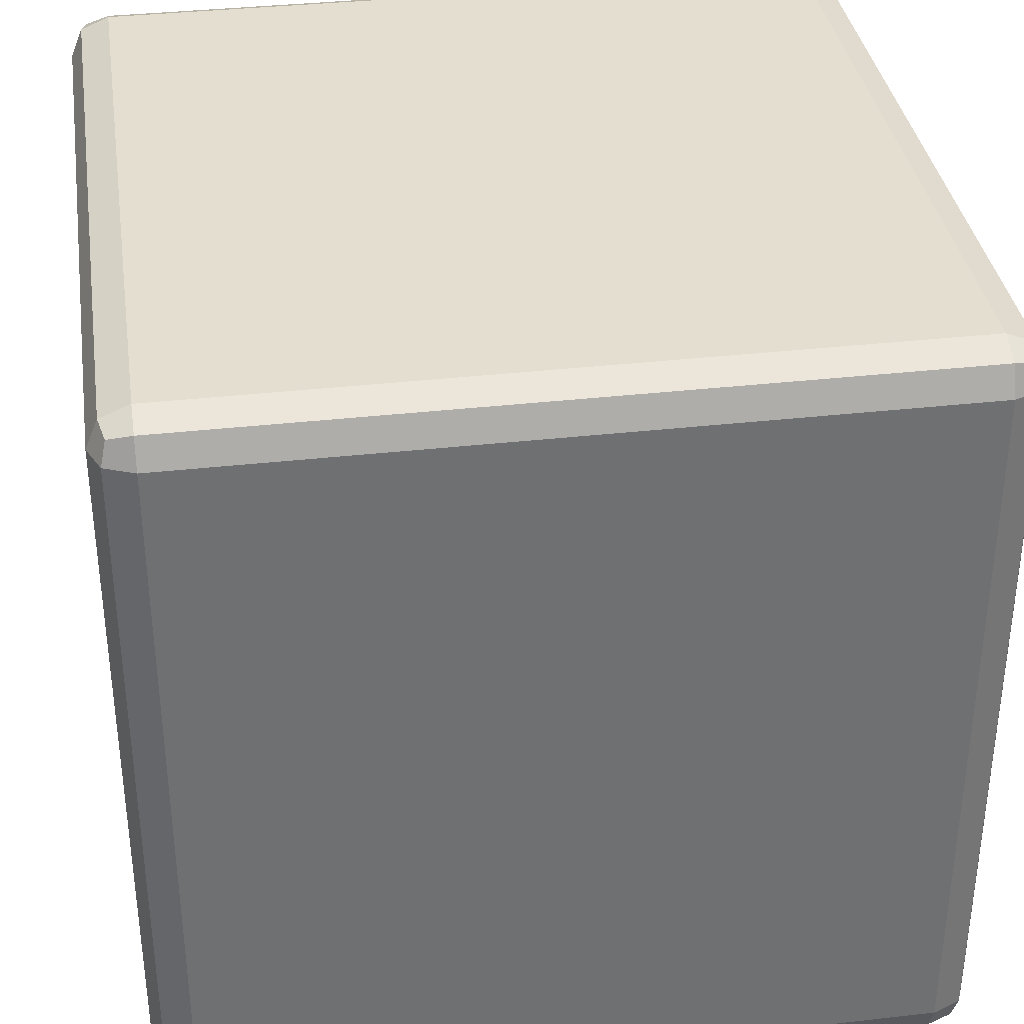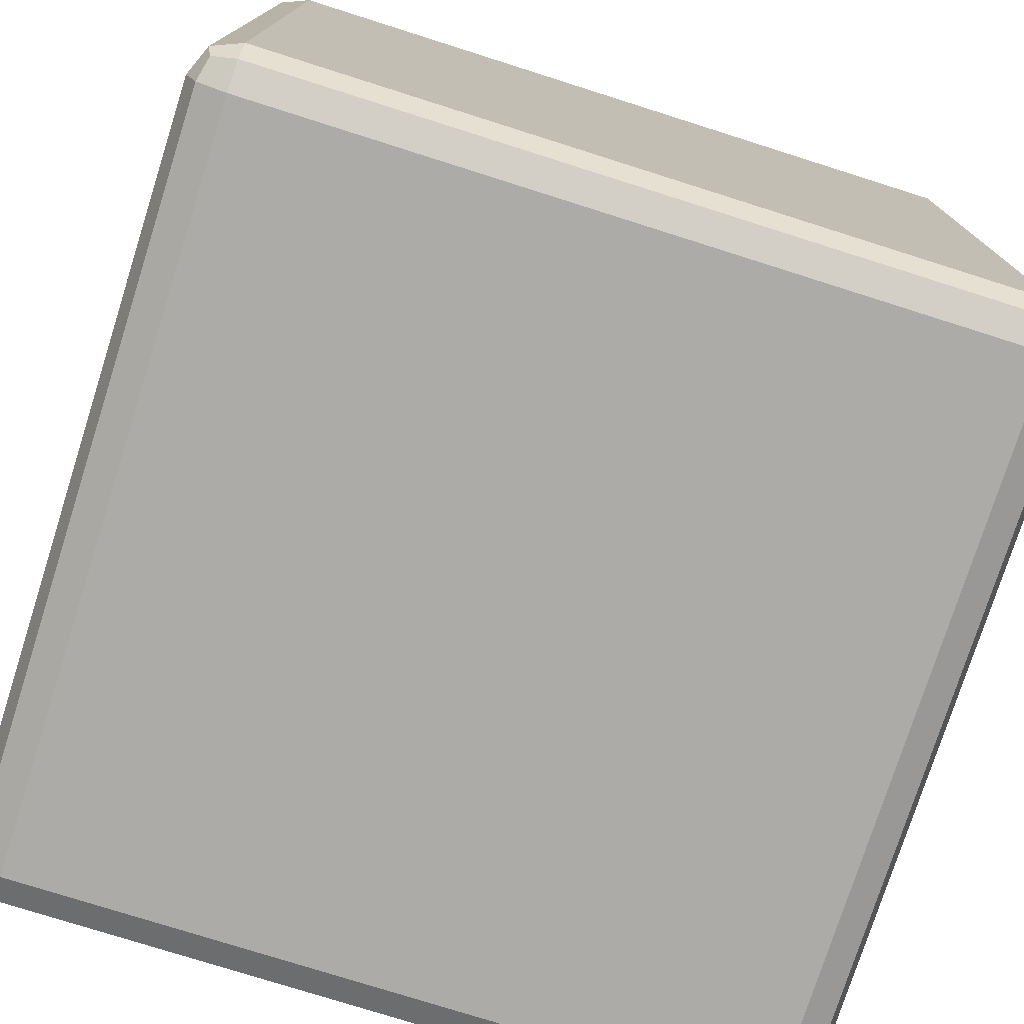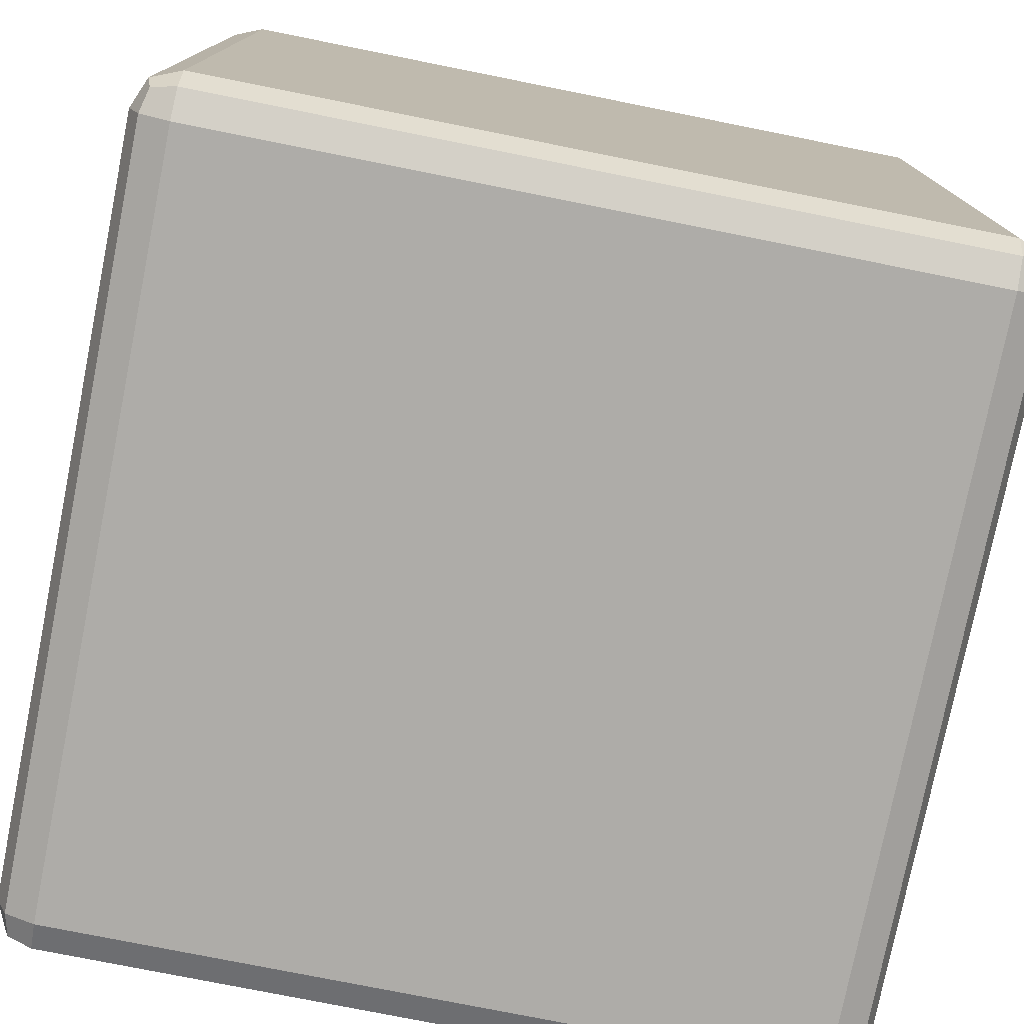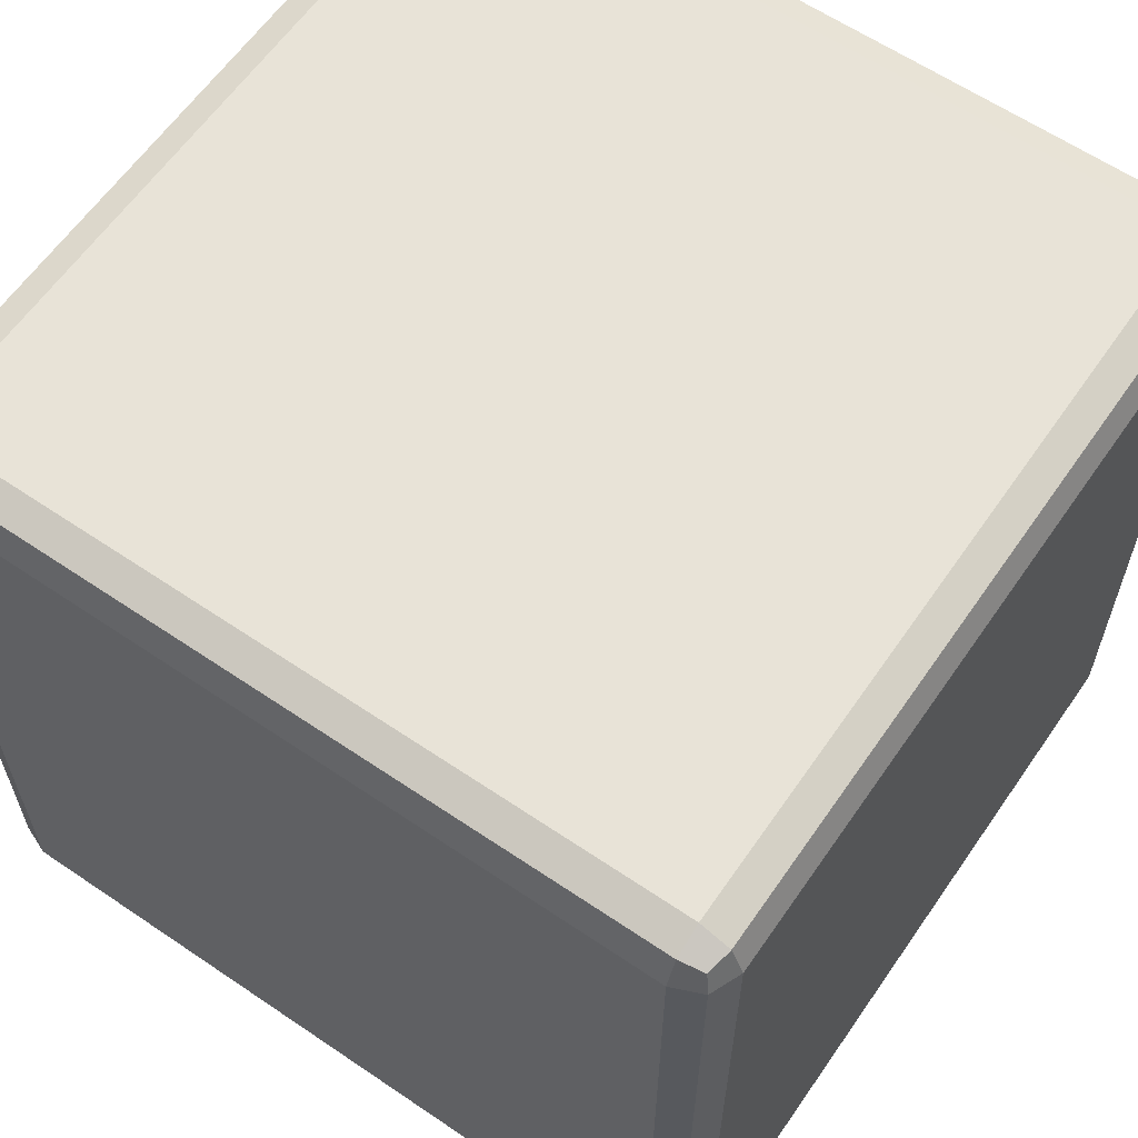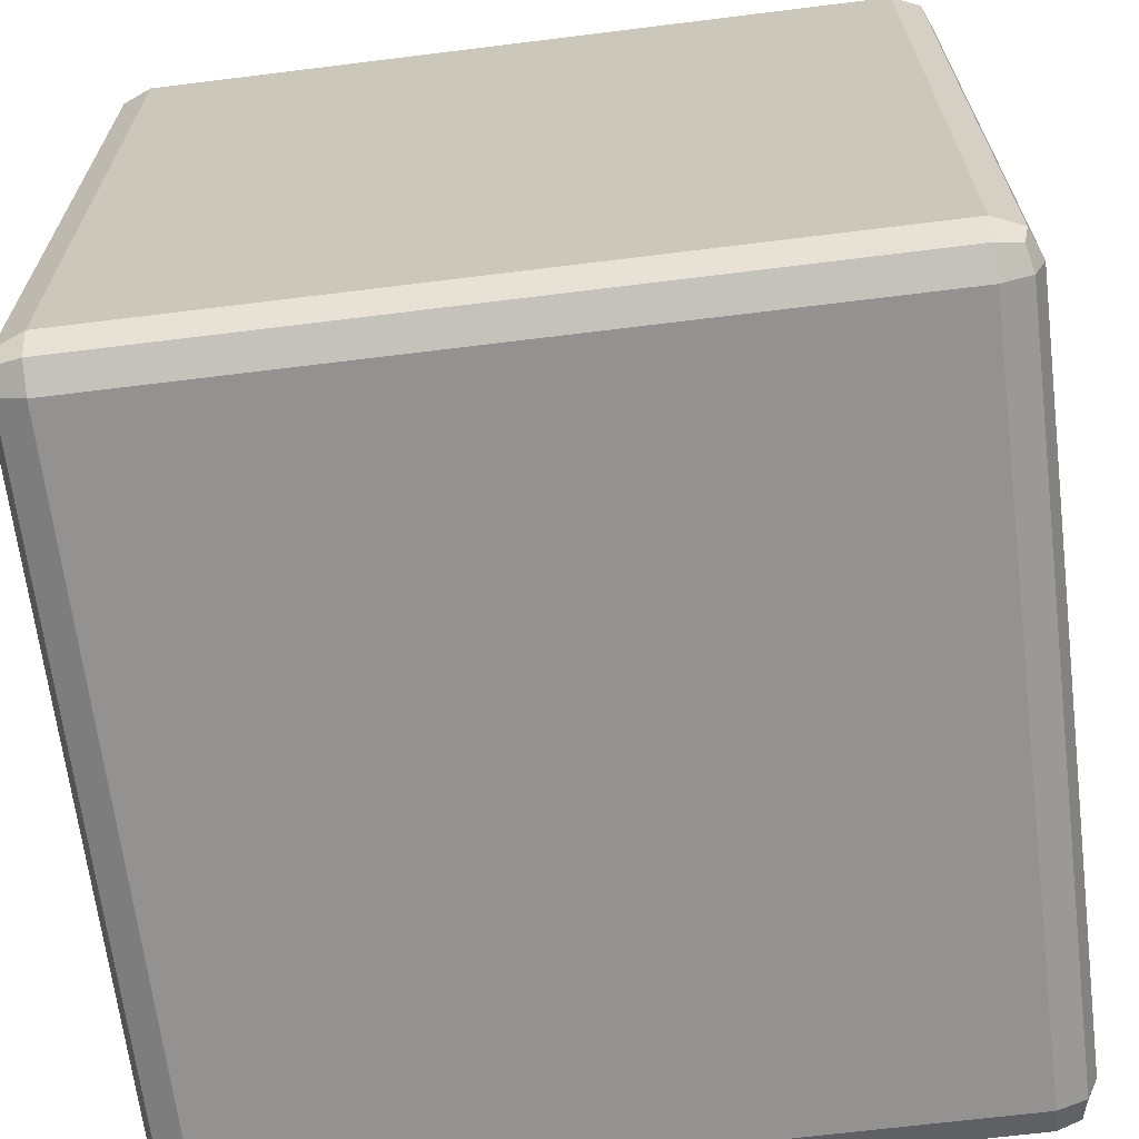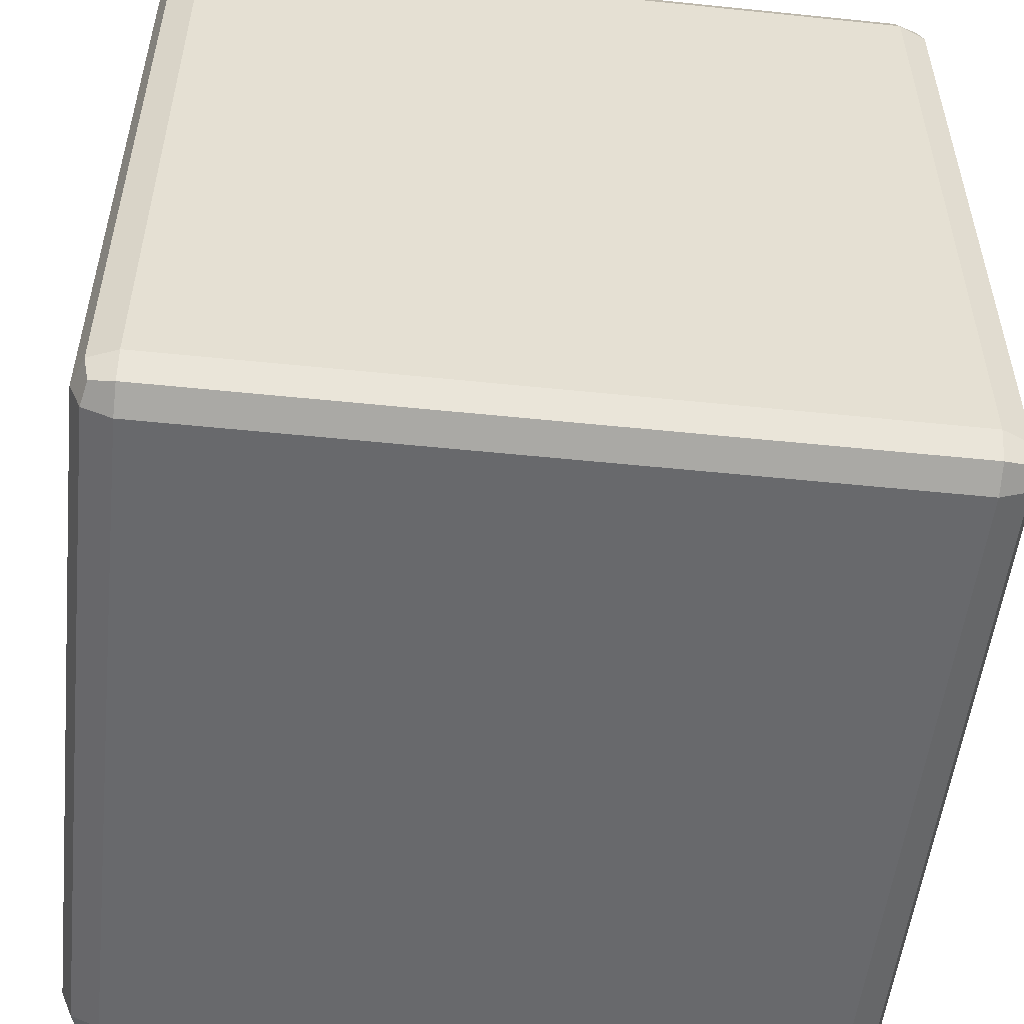
<metadata>
{"format":"obj","ext":"obj","renderer":"f3d","projection":"perspective","resolution":1024,"background":"white","views":[{"elev":35.7,"azim":-98.5,"up":"+Z"},{"elev":-76.3,"azim":162.4,"up":"+Y"},{"elev":-77.0,"azim":-11.3,"up":"+Z"},{"elev":61.6,"azim":34.6,"up":"+Z"},{"elev":-66.4,"azim":-82.9,"up":"+Z"},{"elev":-52.8,"azim":-96.3,"up":"+Z"}]}
</metadata>
<code>
v -15.22 -15.22 14.12
v -14.12 -15.68 14.12
v -14.12 -15.22 15.22
v -14.12 -14.12 15.68
v -15.22 -14.12 15.22
v -15.68 -14.12 14.12
v 15.22 -15.22 14.12
v 15.68 -14.12 14.12
v 15.22 -14.12 15.22
v 14.12 -14.12 15.68
v 14.12 -15.22 15.22
v 14.12 -15.68 14.12
v -15.22 15.22 14.12
v -15.68 14.12 14.12
v -15.22 14.12 15.22
v -14.12 14.12 15.68
v -14.12 15.22 15.22
v -14.12 15.68 14.12
v 15.22 15.22 14.12
v 14.12 15.68 14.12
v 14.12 15.22 15.22
v 14.12 14.12 15.68
v 15.22 14.12 15.22
v 15.68 14.12 14.12
v -15.22 14.12 -15.22
v -15.68 14.12 -14.12
v -15.22 15.22 -14.12
v -14.12 15.68 -14.12
v -14.12 15.22 -15.22
v -14.12 14.12 -15.68
v 15.22 14.12 -15.22
v 14.12 14.12 -15.68
v 14.12 15.22 -15.22
v 14.12 15.68 -14.12
v 15.22 15.22 -14.12
v 15.68 14.12 -14.12
v -15.22 -15.22 -14.12
v -15.68 -14.12 -14.12
v -15.22 -14.12 -15.22
v -14.12 -14.12 -15.68
v -14.12 -15.22 -15.22
v -14.12 -15.68 -14.12
v 15.22 -15.22 -14.12
v 14.12 -15.68 -14.12
v 14.12 -15.22 -15.22
v 14.12 -14.12 -15.68
v 15.22 -14.12 -15.22
v 15.68 -14.12 -14.12
v -15.02 -15.02 15.02
v 15.02 -15.02 15.02
v -15.02 15.02 15.02
v 15.02 15.02 15.02
v -15.02 15.02 -15.02
v 15.02 15.02 -15.02
v -15.02 -15.02 -15.02
v 15.02 -15.02 -15.02
g DiceBase4:pCube1
f 2 1 37 42
f 1 6 38 37
f 4 3 11 10
f 3 2 12 11
f 6 5 15 14
f 5 4 16 15
f 8 7 43 48
f 7 12 44 43
f 10 9 23 22
f 9 8 24 23
f 14 13 27 26
f 13 18 28 27
f 18 17 21 20
f 17 16 22 21
f 20 19 35 34
f 19 24 36 35
f 26 25 39 38
f 25 30 40 39
f 30 29 33 32
f 29 28 34 33
f 32 31 47 46
f 31 36 48 47
f 42 41 45 44
f 41 40 46 45
f 4 10 22 16
f 18 20 34 28
f 30 32 46 40
f 42 44 12 2
f 8 48 36 24
f 38 6 14 26
f 5 6 1 49
f 1 2 3 49
f 3 4 5 49
f 11 12 7 50
f 7 8 9 50
f 9 10 11 50
f 17 18 13 51
f 13 14 15 51
f 15 16 17 51
f 23 24 19 52
f 19 20 21 52
f 21 22 23 52
f 29 30 25 53
f 25 26 27 53
f 27 28 29 53
f 35 36 31 54
f 31 32 33 54
f 33 34 35 54
f 41 42 37 55
f 37 38 39 55
f 39 40 41 55
f 47 48 43 56
f 43 44 45 56
f 45 46 47 56

</code>
